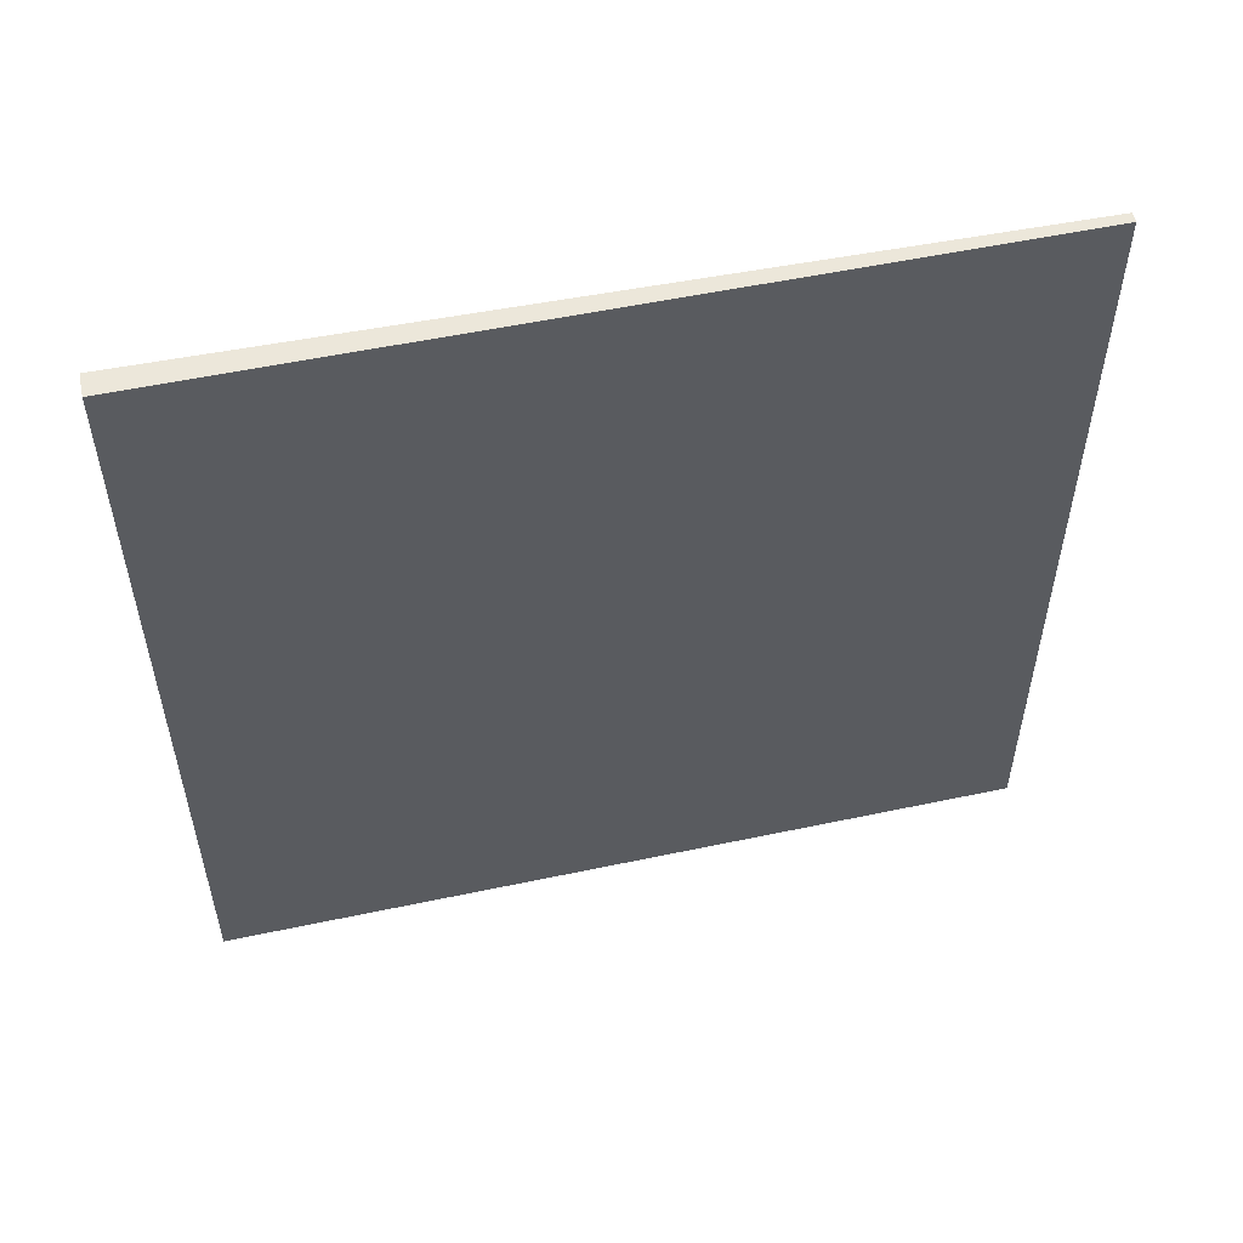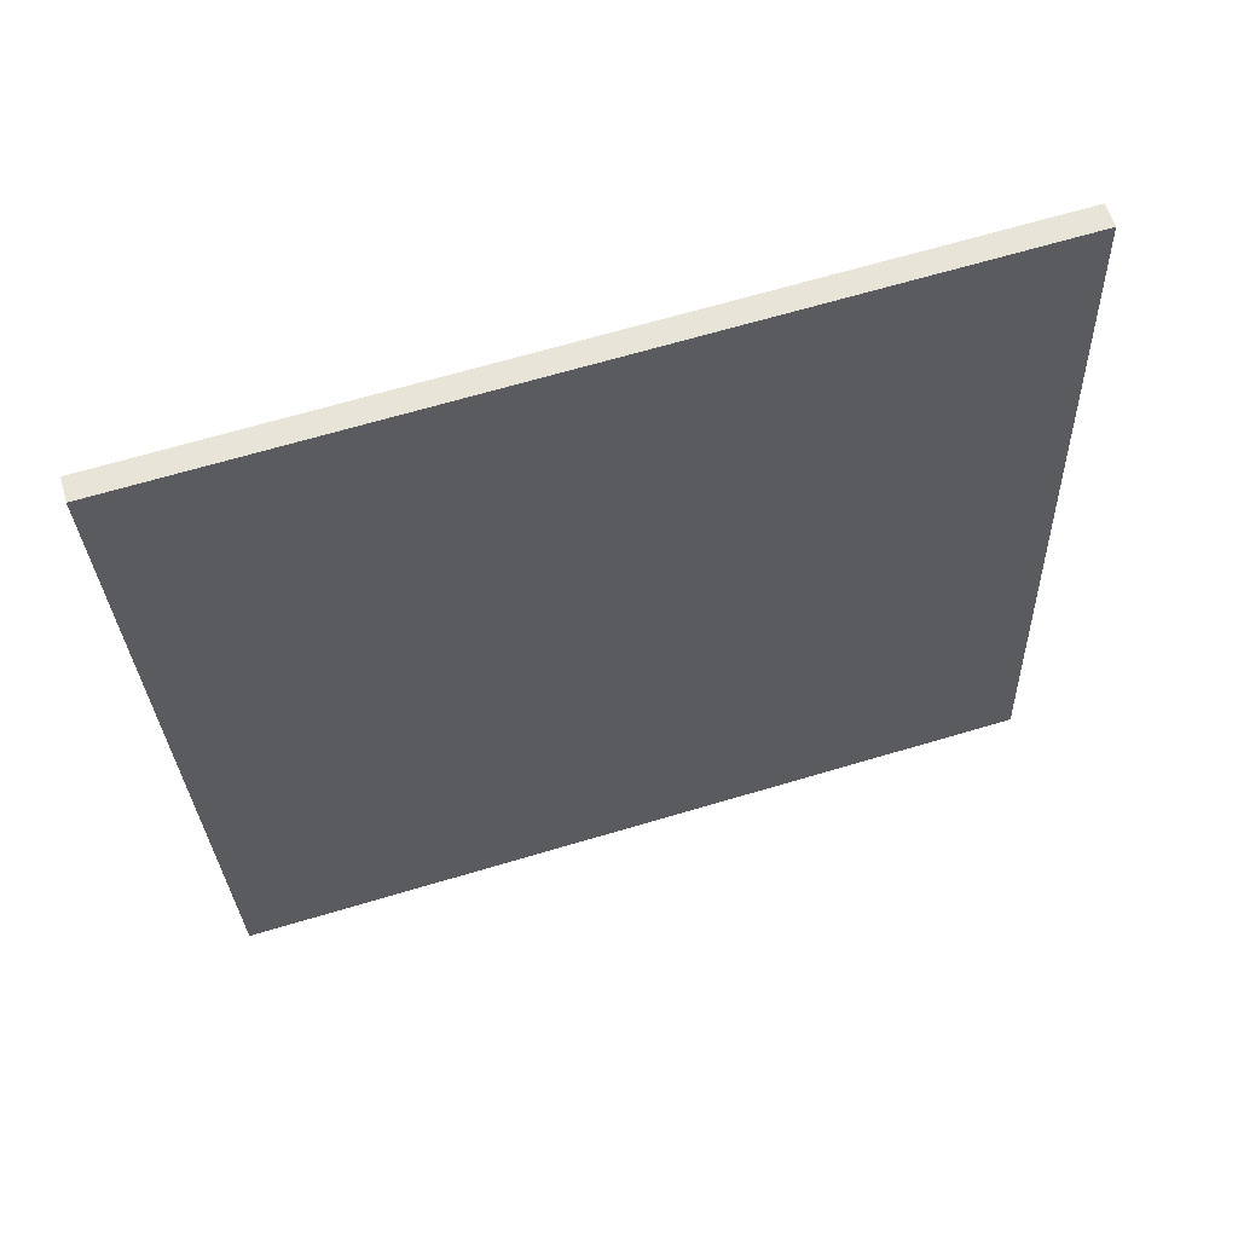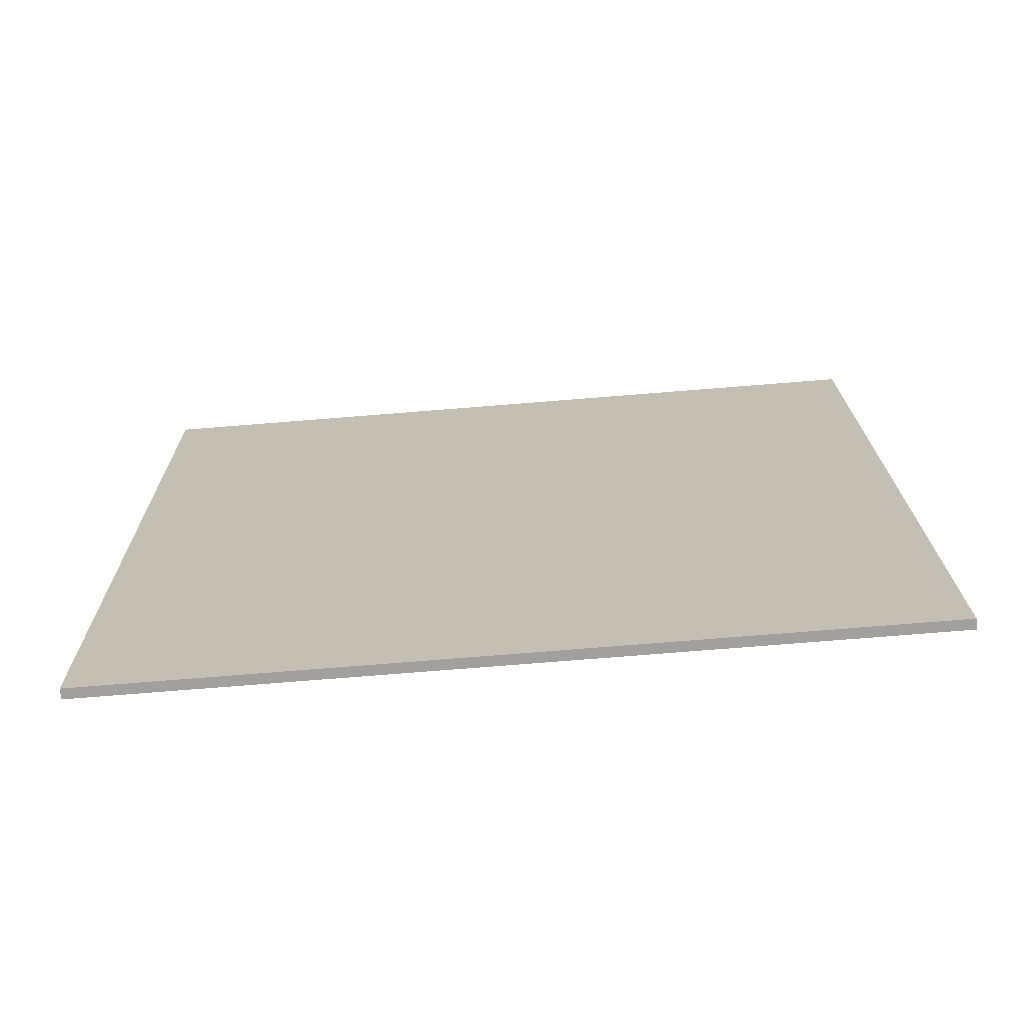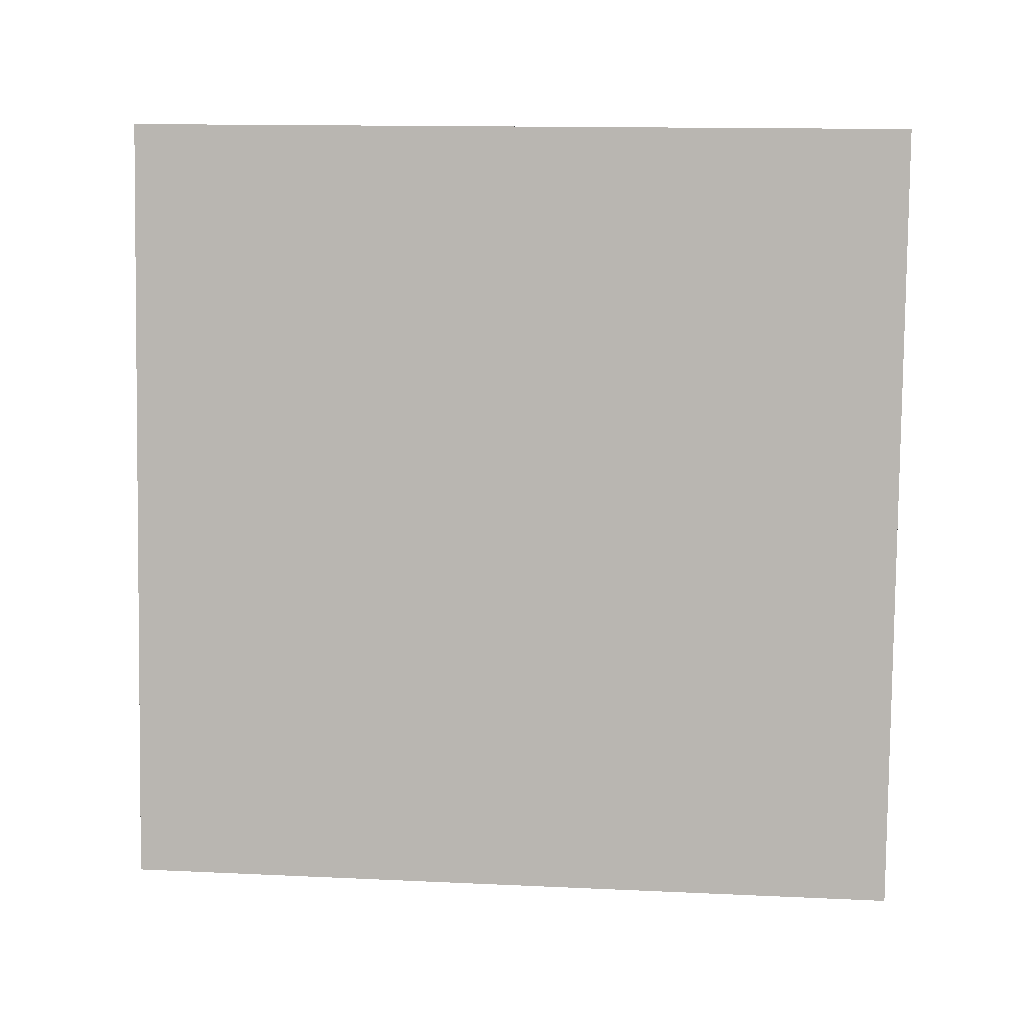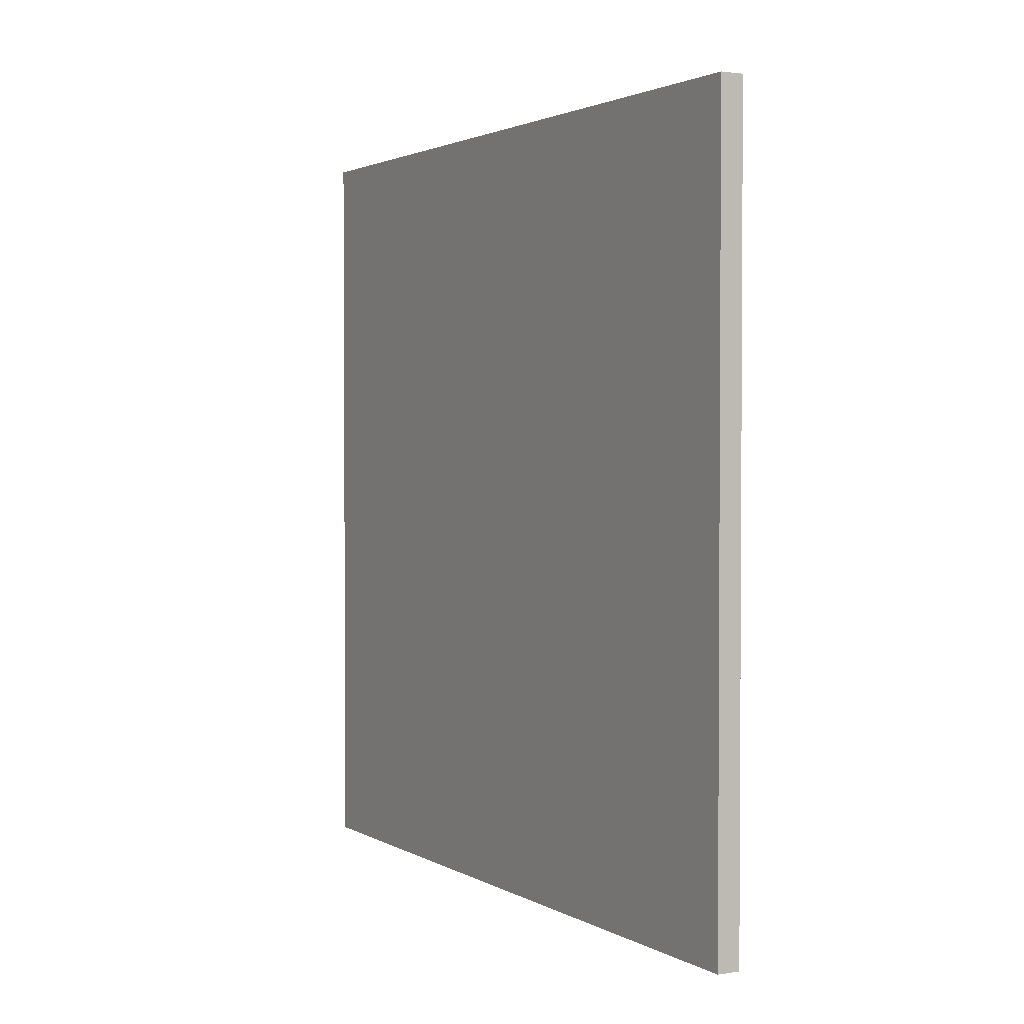
<metadata>
{"format":"obj","ext":"obj","renderer":"f3d","projection":"perspective","resolution":1024,"background":"white","views":[{"elev":53.7,"azim":-94.6,"up":"+Z"},{"elev":67.2,"azim":73.4,"up":"+Y"},{"elev":-79.5,"azim":-85.5,"up":"+Y"},{"elev":14.1,"azim":95.8,"up":"+Y"},{"elev":2.1,"azim":158.2,"up":"+Z"}]}
</metadata>
<code>
v -1.551 104.3 -3.502
v -1.551 104.3 3.502
v -1.462 104.3 -3.502
v -1.462 104.3 3.502
v -2.548 111.2 -3.502
v -2.548 111.2 3.502
v -2.344 111.3 -3.502
v -2.344 111.3 3.502
f 1 3 4
f 4 2 1
f 5 6 8
f 8 7 5
f 1 2 6
f 6 5 1
f 3 7 8
f 8 4 3
f 1 5 7
f 7 3 1
f 2 4 8
f 8 6 2

</code>
